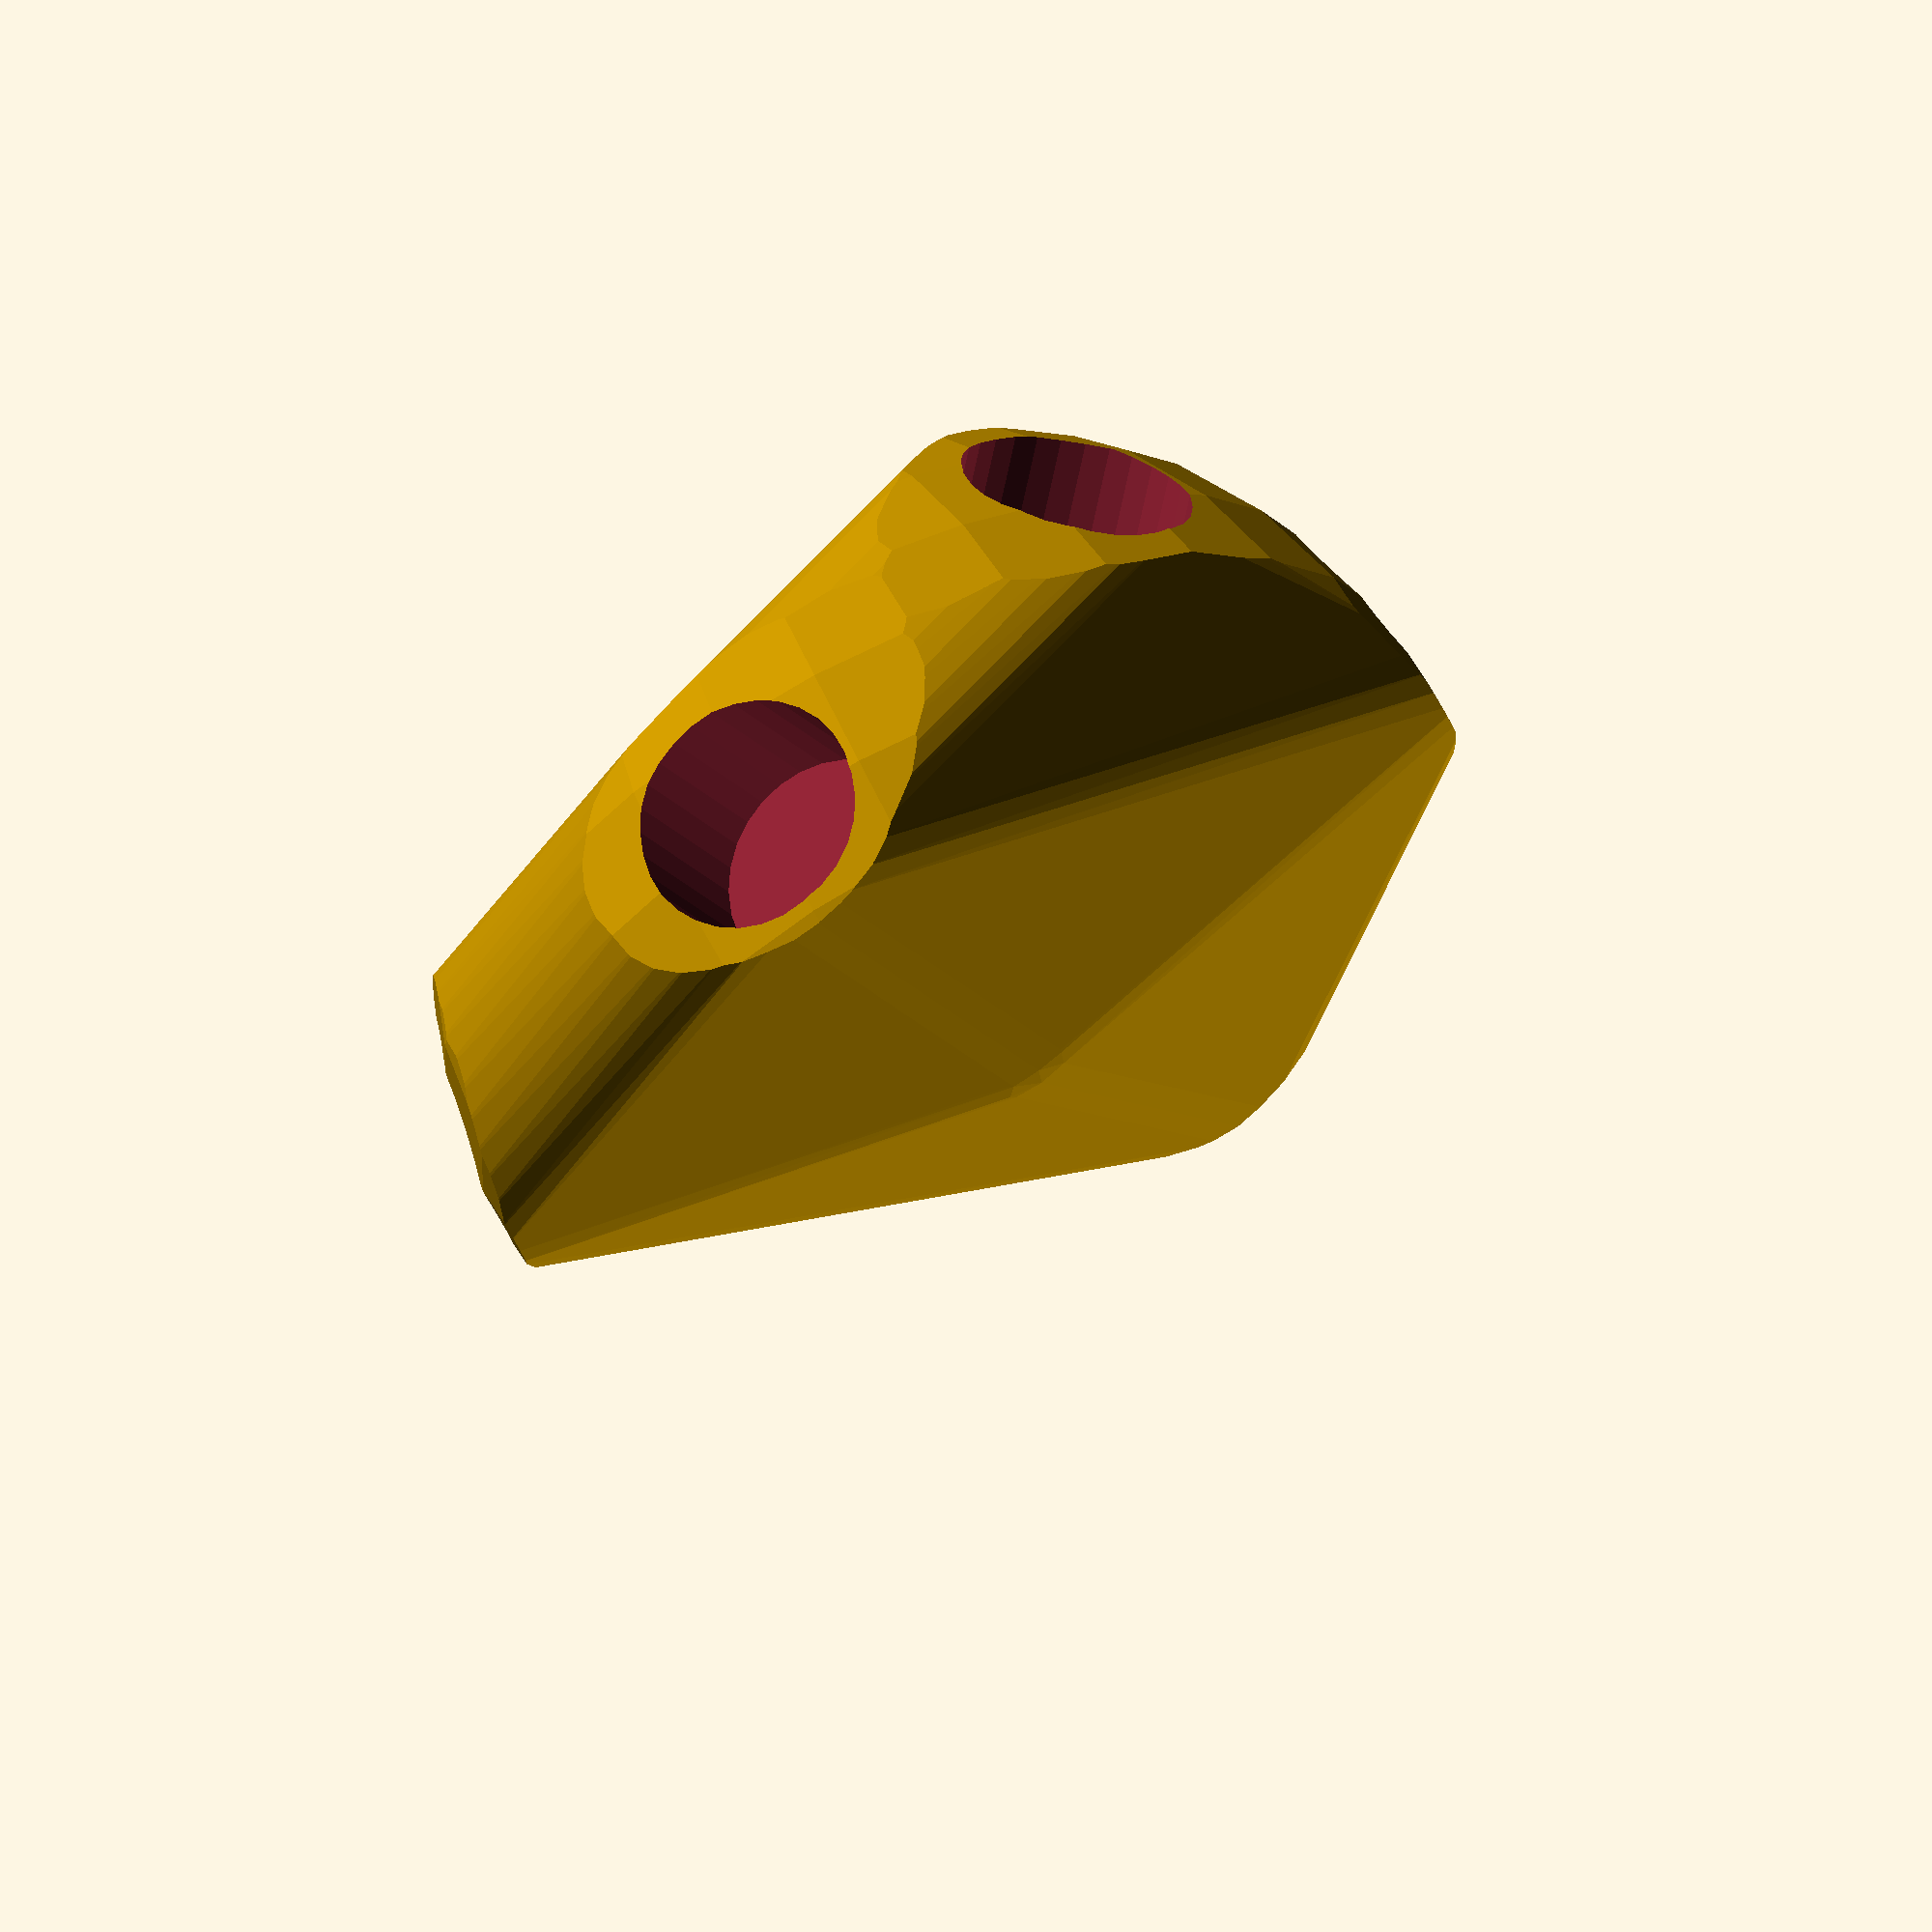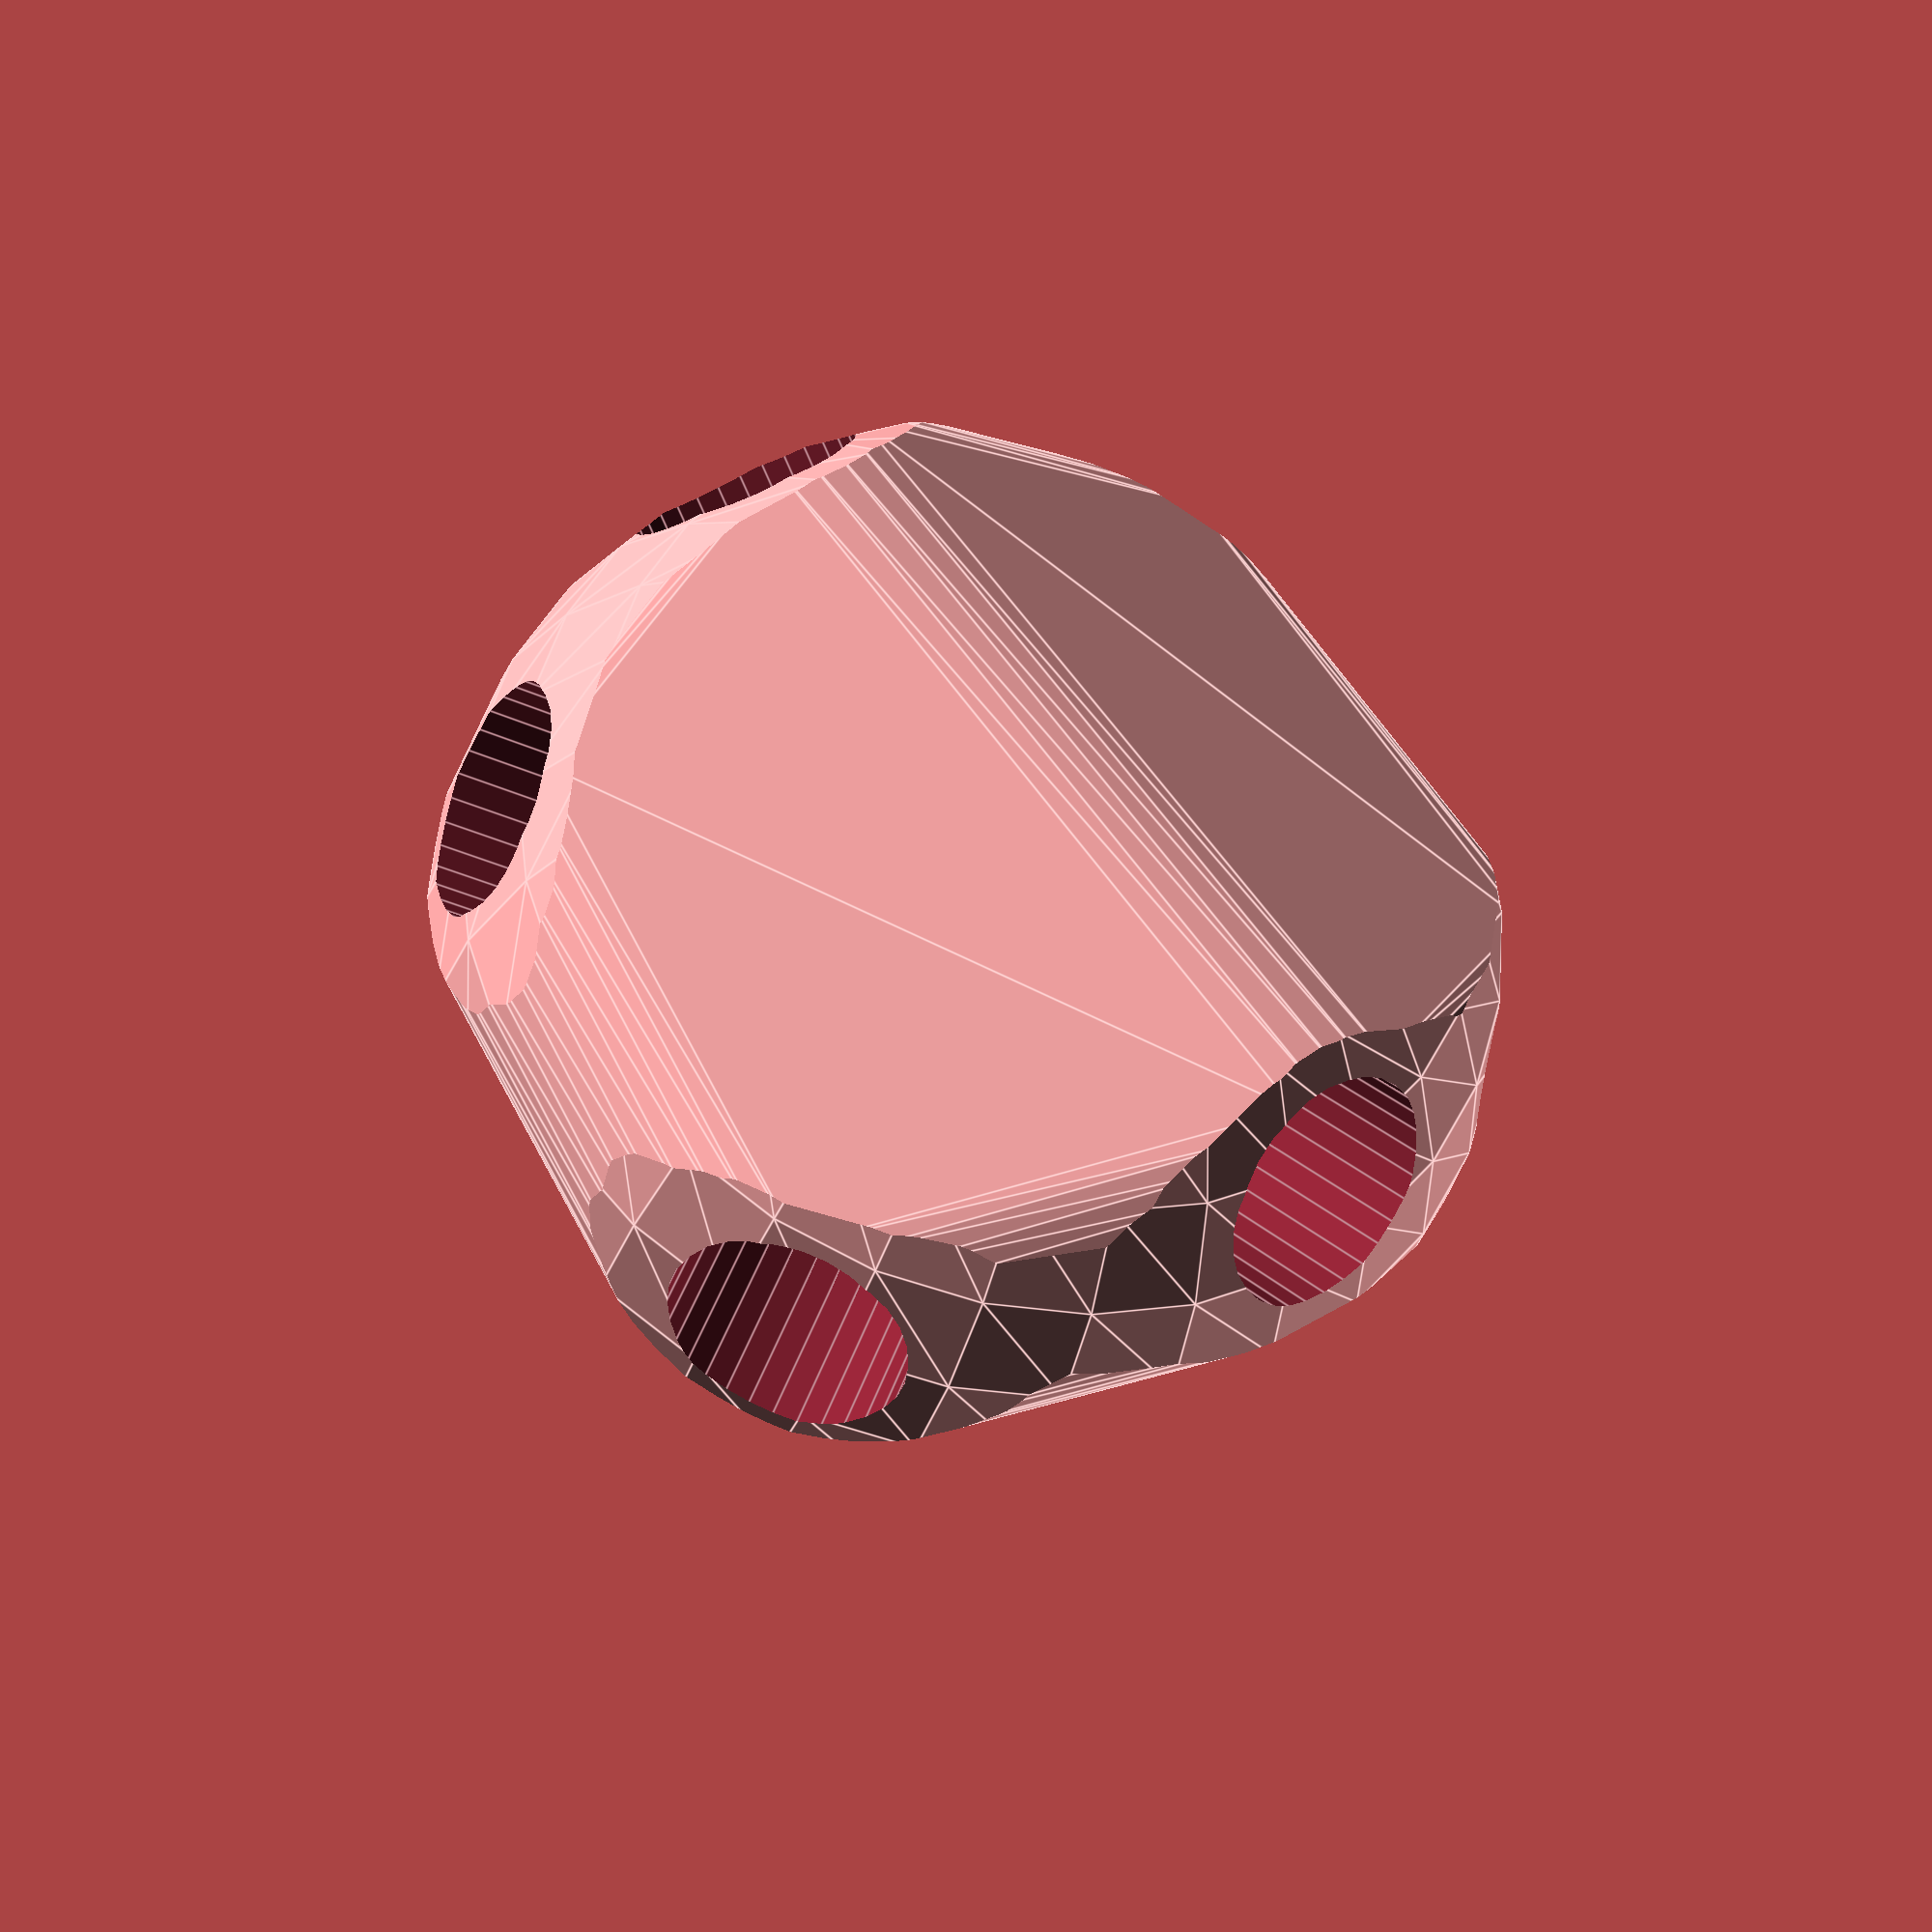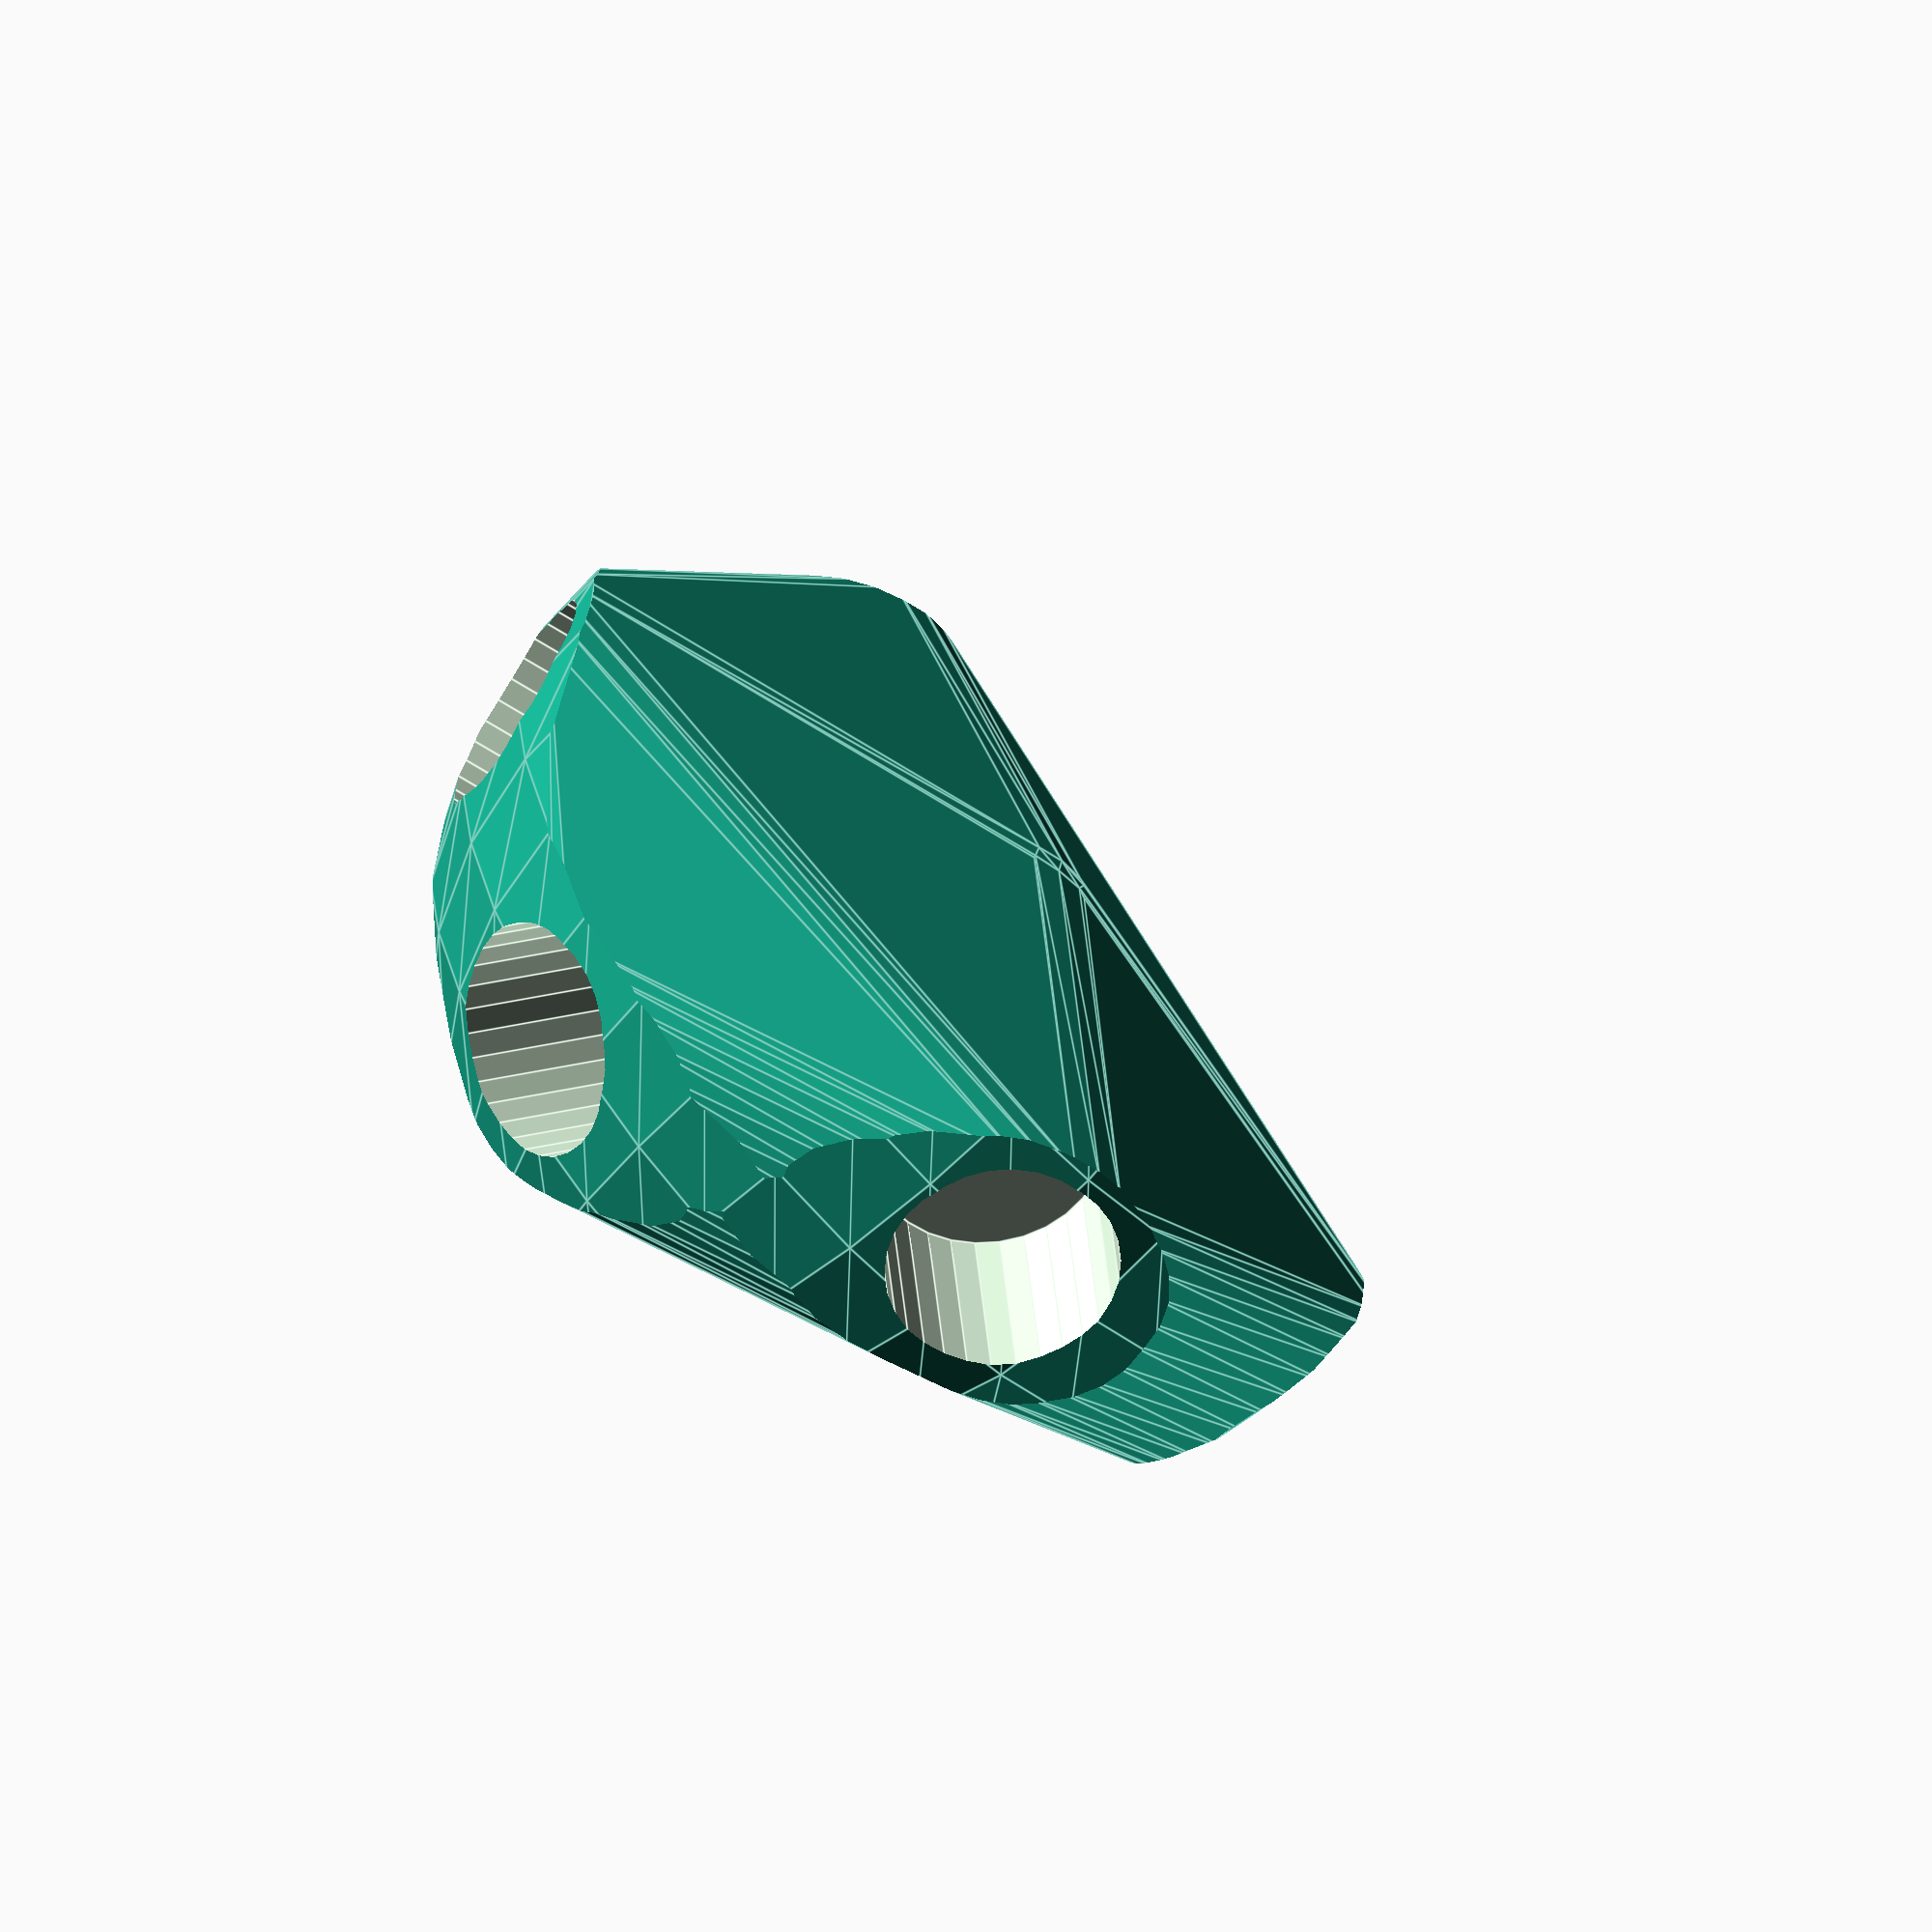
<openscad>


difference() {
	intersection() {
		hull() {
			rotate(a = -88.7188562033, v = [-0.3782103142, 0.9254496550, 0.0000000000]) {
				rotate(a = -90.0000000000, v = [0.6087614290, 0.7933533403, -0.0000000000]) {
					cylinder(h = 60, r = 16.2000000000);
				}
			}
			rotate(a = -88.7188562033, v = [-0.3782103142, 0.9254496550, 0.0000000000]) {
				rotate(a = -90.0000000000, v = [-0.9914448614, 0.1305261922, 0.0000000000]) {
					cylinder(h = 60, r = 16.2000000000);
				}
			}
			rotate(a = -88.7188562033, v = [-0.3782103142, 0.9254496550, 0.0000000000]) {
				rotate(a = -30.9572897354, v = [0.3752236381, 0.3518714557, -0.0000000000]) {
					cylinder(h = 60, r = 16.2000000000);
				}
			}
			rotate(a = -88.7188562033, v = [-0.3782103142, 0.9254496550, 0.0000000000]) {
				rotate(a = -44.4101790692, v = [-0.6994460914, 0.0219448216, 0.0000000000]) {
					cylinder(h = 60, r = 16.2000000000);
				}
			}
			rotate(a = -88.7188562033, v = [-0.3782103142, 0.9254496550, 0.0000000000]) {
				rotate(a = -133.7770785757, v = [0.5838132168, 0.4248525055, -0.0000000000]) {
					cylinder(h = 60, r = 16.2000000000);
				}
			}
			rotate(a = -88.7188562033, v = [-0.3782103142, 0.9254496550, 0.0000000000]) {
				rotate(a = -147.4470048335, v = [-0.5053465272, -0.1848090856, 0.0000000000]) {
					cylinder(h = 60, r = 16.2000000000);
				}
			}
		}
		sphere(r = 60);
	}
	union() {
		rotate(a = -88.7188562033, v = [-0.3782103142, 0.9254496550, 0.0000000000]) {
			rotate(a = -90.0000000000, v = [0.6087614290, 0.7933533403, -0.0000000000]) {
				translate(v = [0, 0, 35]) {
					cylinder(h = 100, r = 13.2000000000);
				}
			}
		}
		rotate(a = -88.7188562033, v = [-0.3782103142, 0.9254496550, 0.0000000000]) {
			rotate(a = -90.0000000000, v = [-0.9914448614, 0.1305261922, 0.0000000000]) {
				translate(v = [0, 0, 35]) {
					cylinder(h = 100, r = 13.2000000000);
				}
			}
		}
		rotate(a = -88.7188562033, v = [-0.3782103142, 0.9254496550, 0.0000000000]) {
			rotate(a = -30.9572897354, v = [0.3752236381, 0.3518714557, -0.0000000000]) {
				translate(v = [0, 0, 35]) {
					cylinder(h = 100, r = 13.2000000000);
				}
			}
		}
		rotate(a = -88.7188562033, v = [-0.3782103142, 0.9254496550, 0.0000000000]) {
			rotate(a = -44.4101790692, v = [-0.6994460914, 0.0219448216, 0.0000000000]) {
				translate(v = [0, 0, 35]) {
					cylinder(h = 100, r = 13.2000000000);
				}
			}
		}
		rotate(a = -88.7188562033, v = [-0.3782103142, 0.9254496550, 0.0000000000]) {
			rotate(a = -133.7770785757, v = [0.5838132168, 0.4248525055, -0.0000000000]) {
				translate(v = [0, 0, 35]) {
					cylinder(h = 100, r = 13.2000000000);
				}
			}
		}
		rotate(a = -88.7188562033, v = [-0.3782103142, 0.9254496550, 0.0000000000]) {
			rotate(a = -147.4470048335, v = [-0.5053465272, -0.1848090856, 0.0000000000]) {
				translate(v = [0, 0, 35]) {
					cylinder(h = 100, r = 13.2000000000);
				}
			}
		}
	}
}
</openscad>
<views>
elev=298.0 azim=232.9 roll=335.3 proj=o view=solid
elev=210.6 azim=61.3 roll=15.6 proj=p view=edges
elev=62.3 azim=70.9 roll=313.8 proj=o view=edges
</views>
